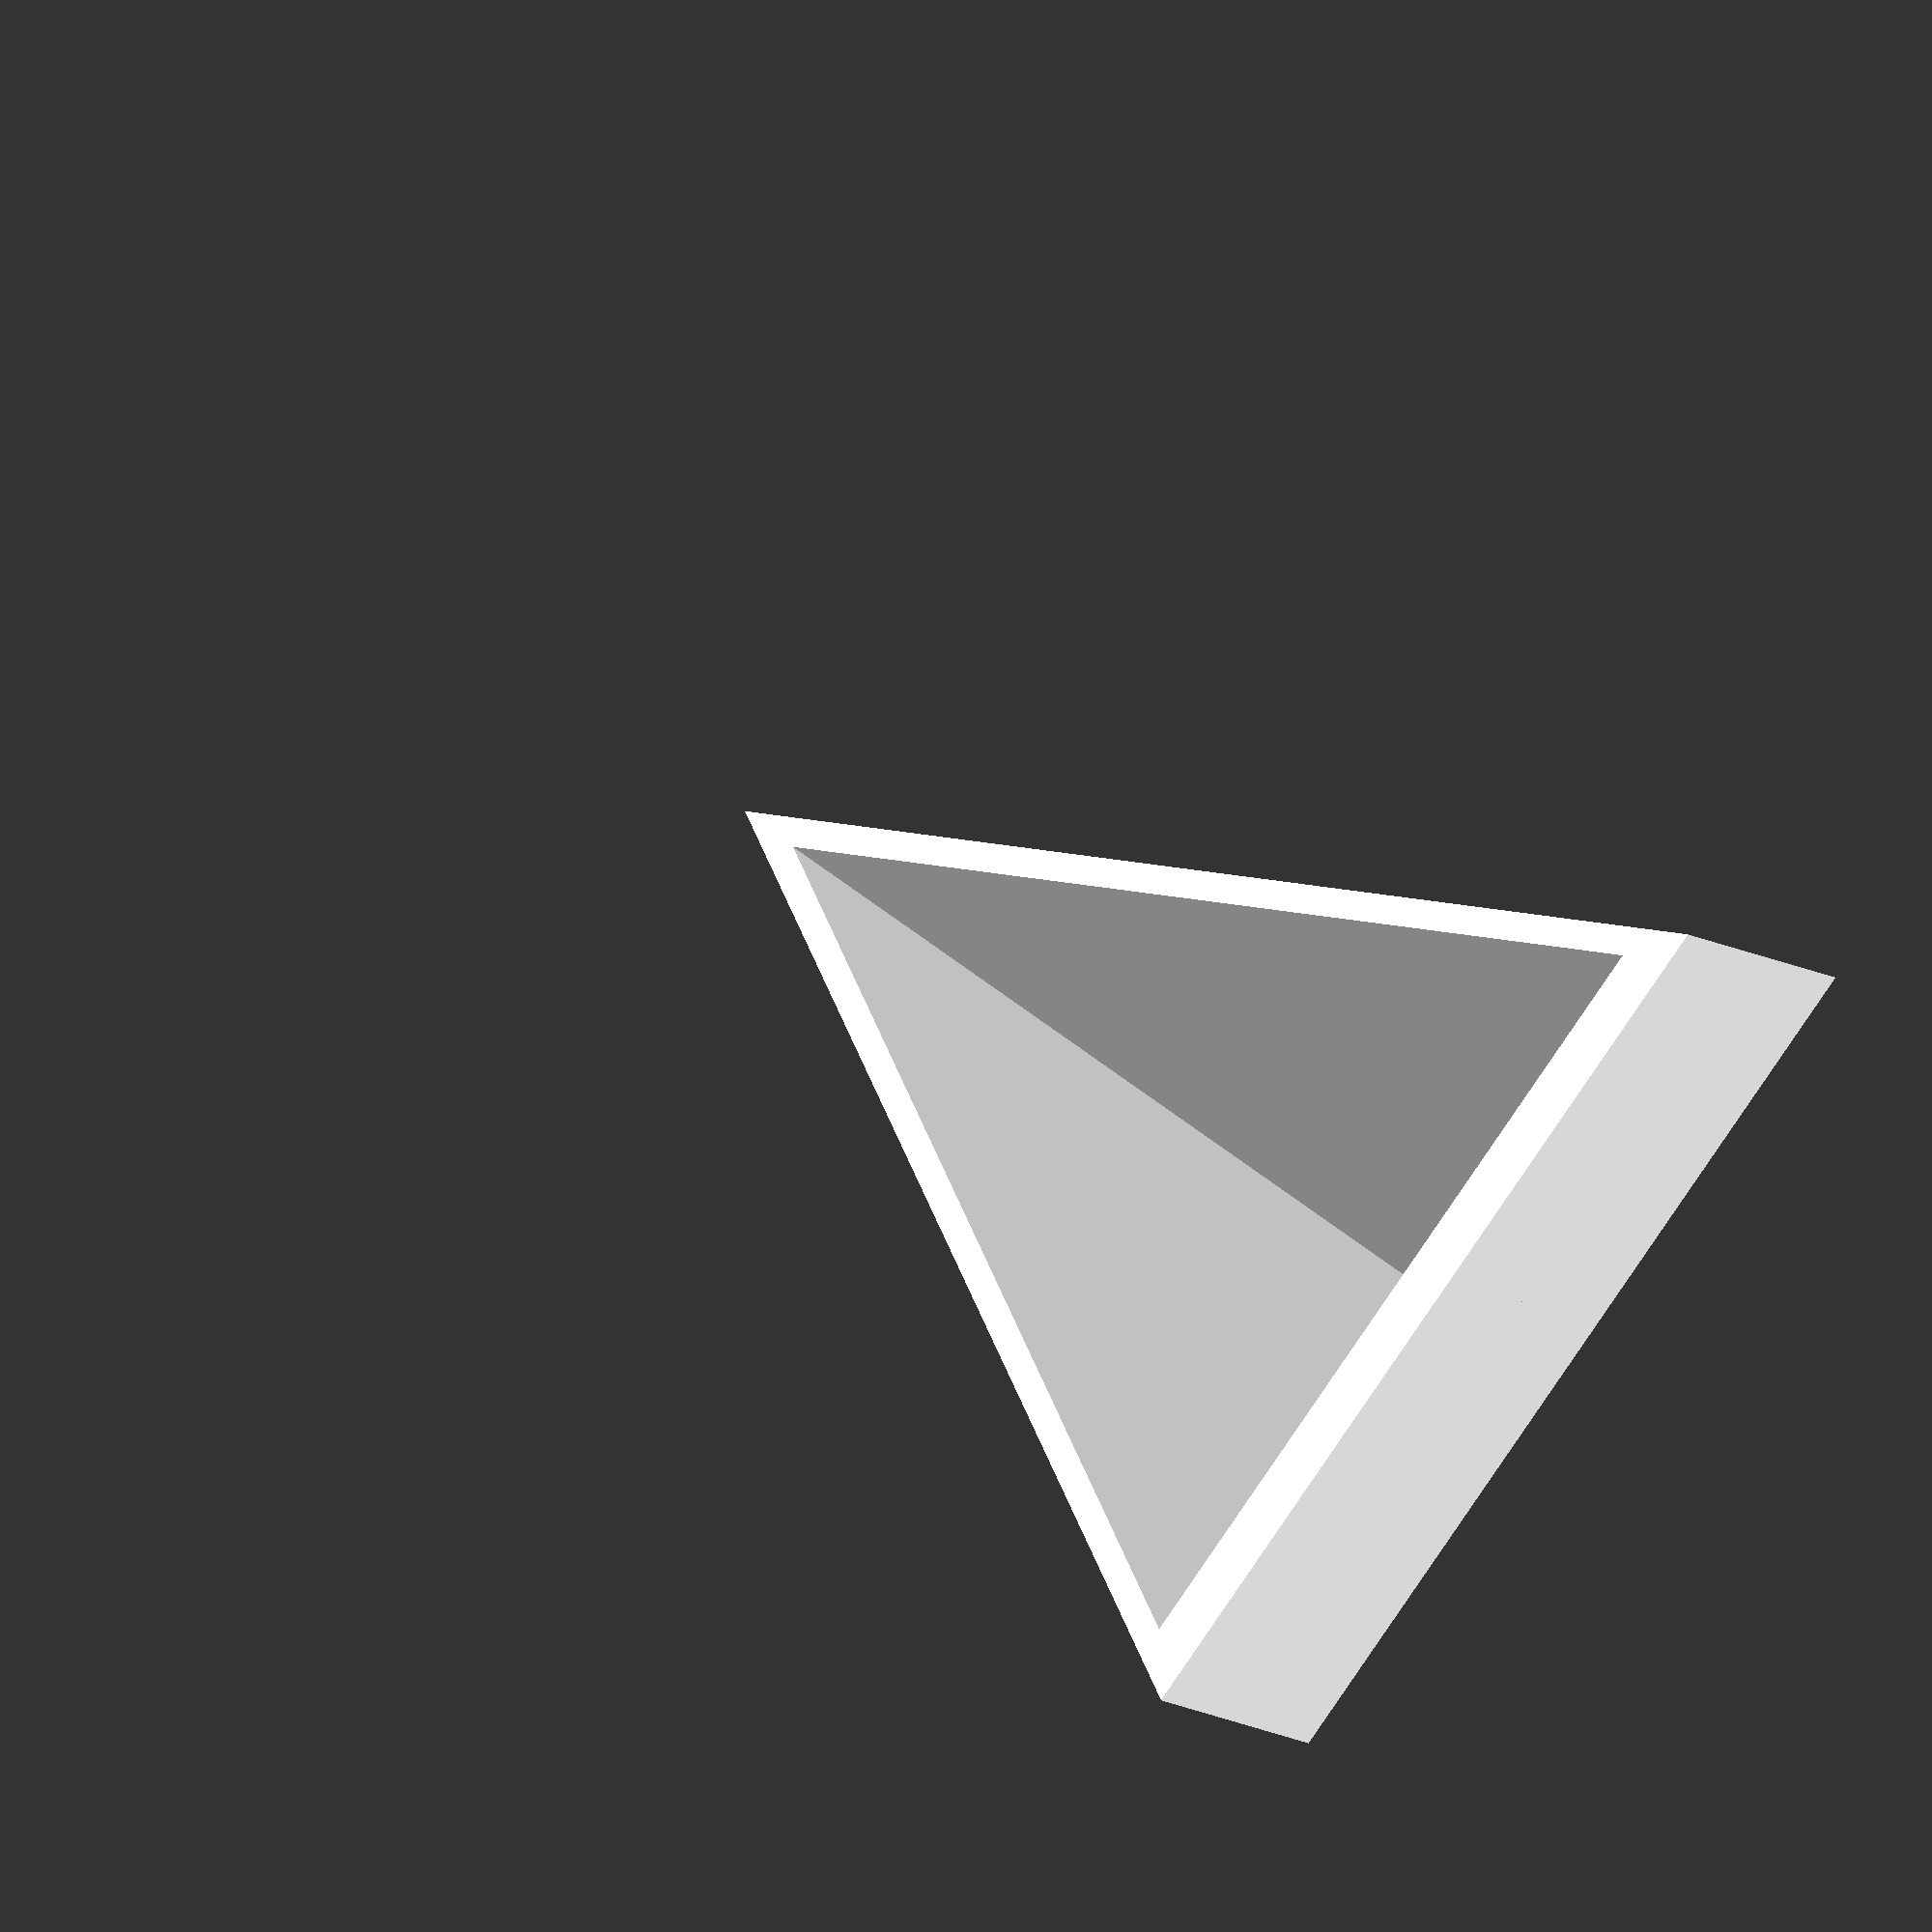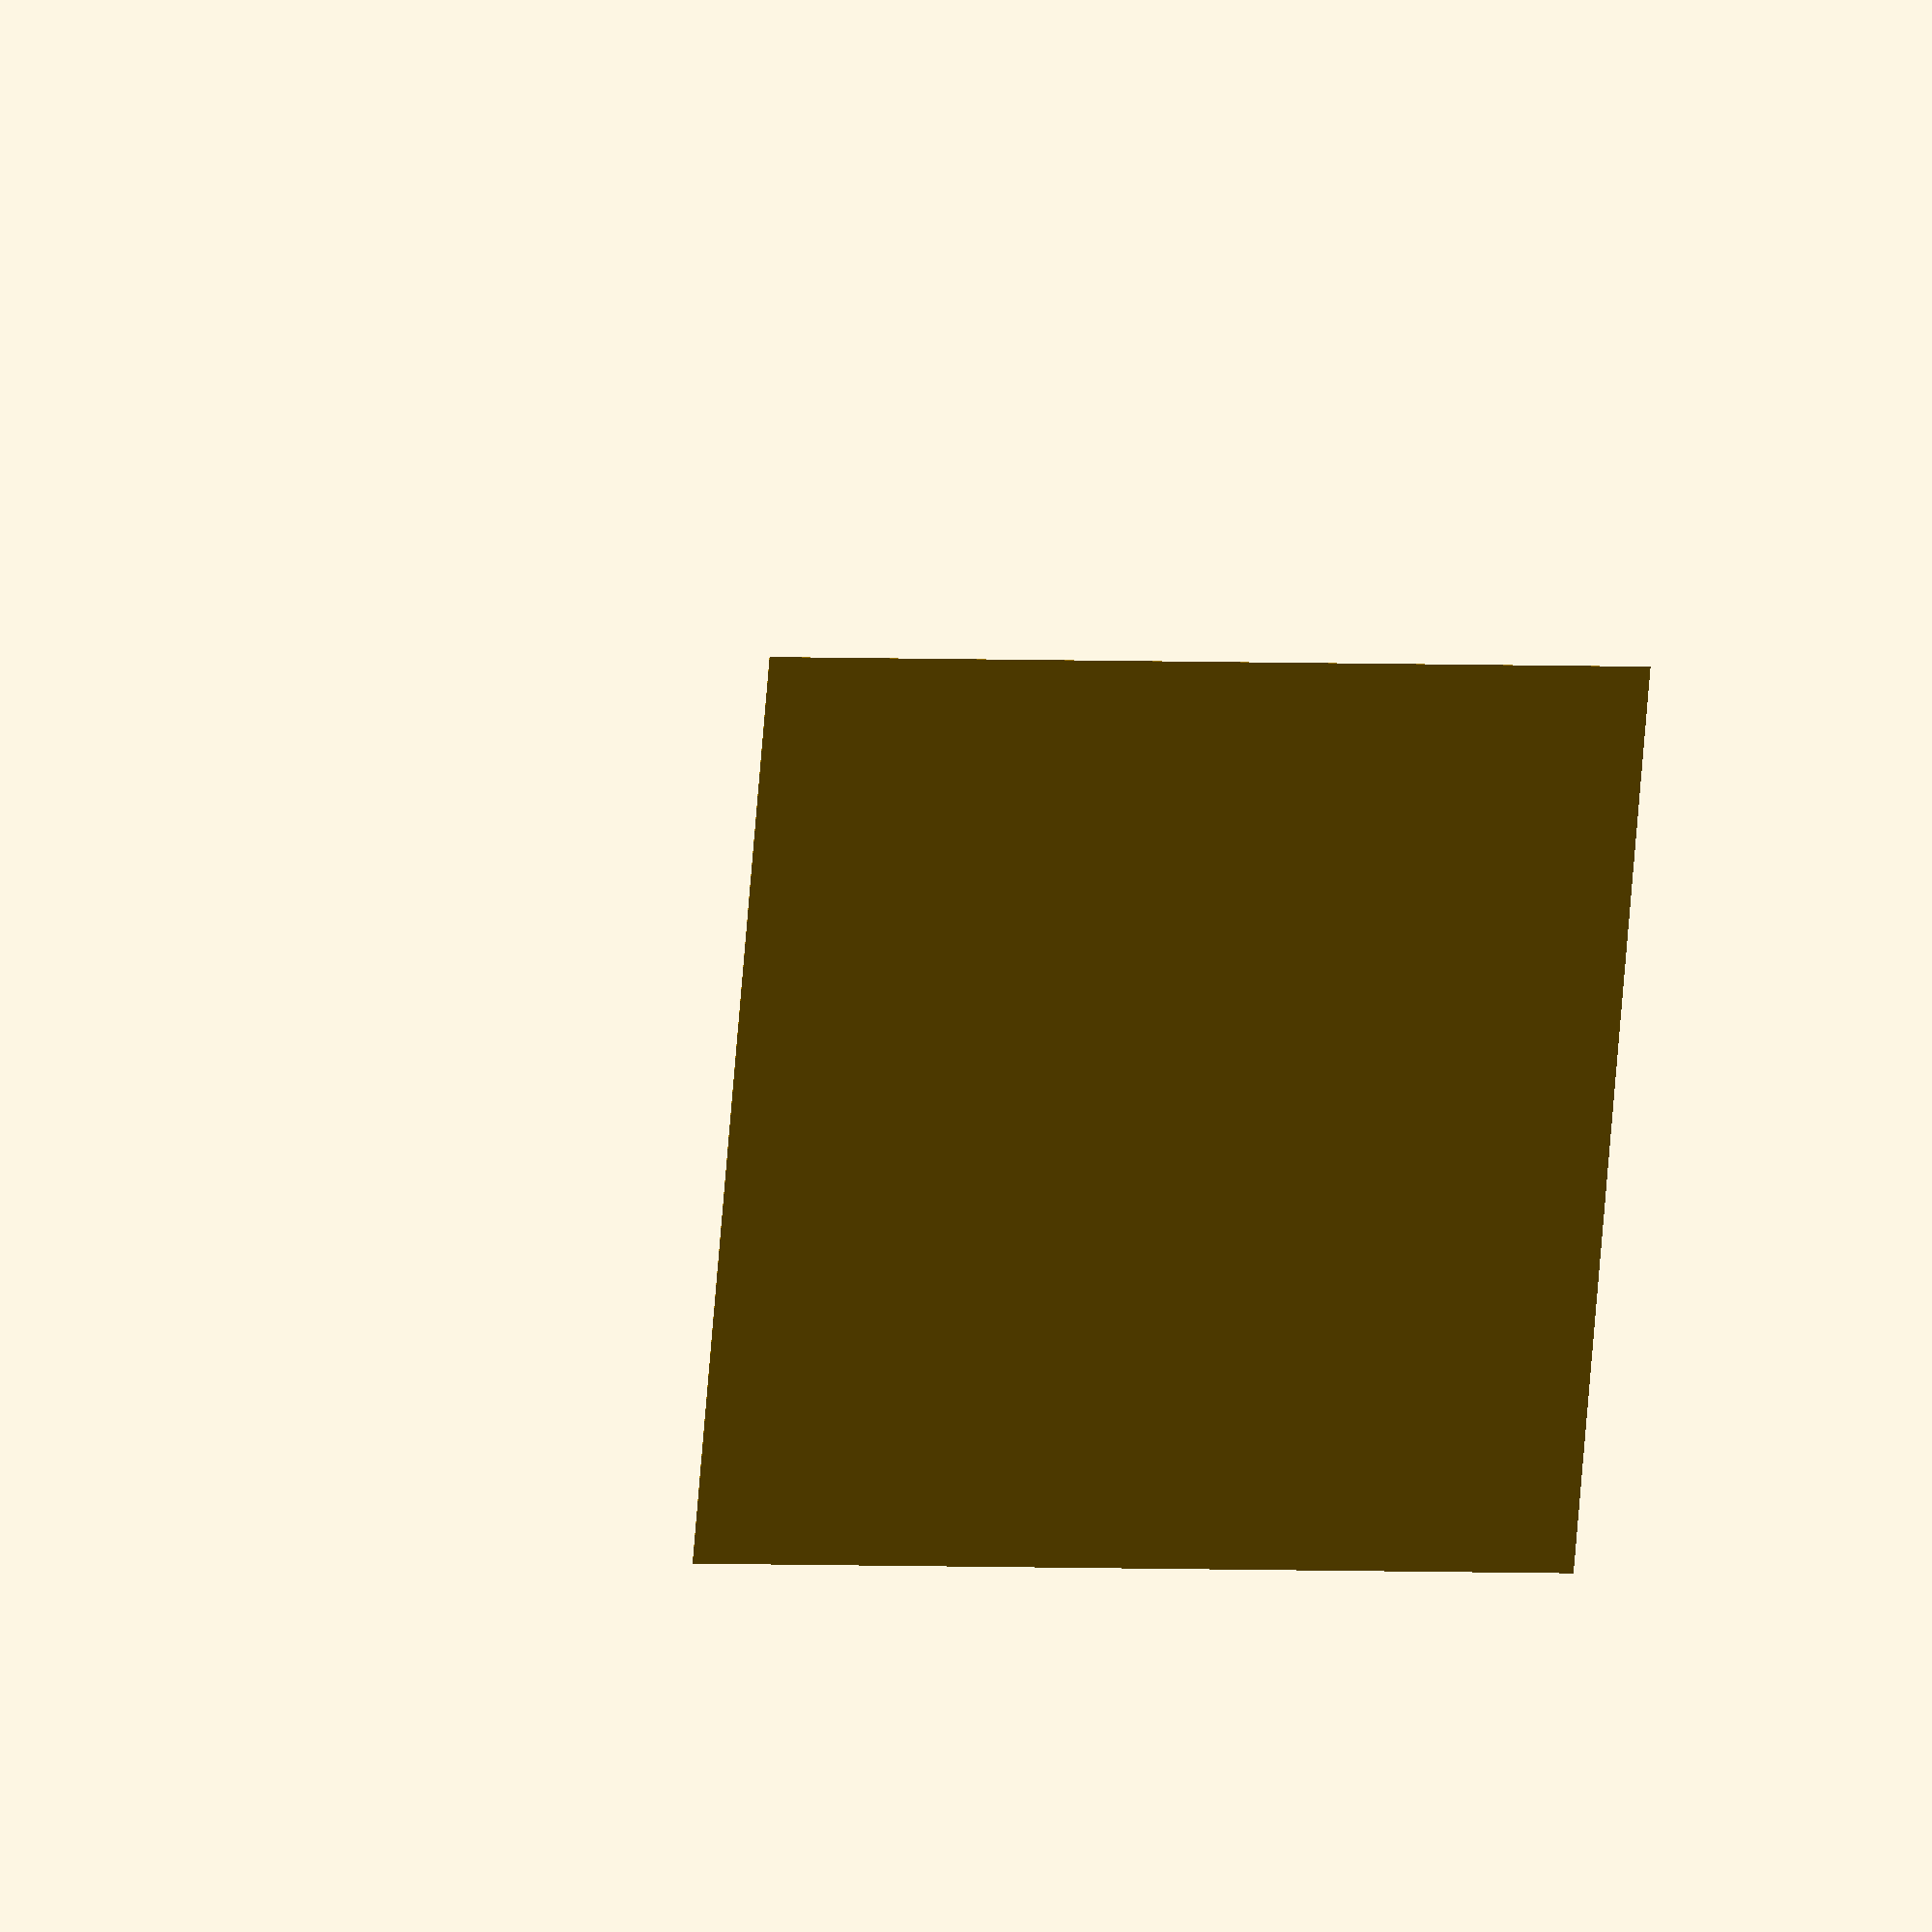
<openscad>
eps = 0.01;

module paint_test_cone(base, wall)
{
  module body()
  {
    translate(base/2*[-1, -1, 0])
      cube([base, base, wall]);
    diag = sqrt(2)*base;
    for(r=[45, 45+90])
      rotate([0, 0, r])
        translate([-diag/2, -wall/2, 0])
          cube([diag, wall, diag]);
  }

  module selector()
  {
    hull()
    {
      translate(base/2*[-1, -1, 0])
        cube([base, base, eps]);
      translate([0, 0, base])
        cube(eps*[1,1,1], center=true);
    }
  }

  intersection()
  {
    body();
    selector();
  }
}


paint_test_cone(base=20, wall=1);

</openscad>
<views>
elev=285.4 azim=285.6 roll=126.0 proj=o view=wireframe
elev=346.2 azim=175.0 roll=161.8 proj=o view=wireframe
</views>
